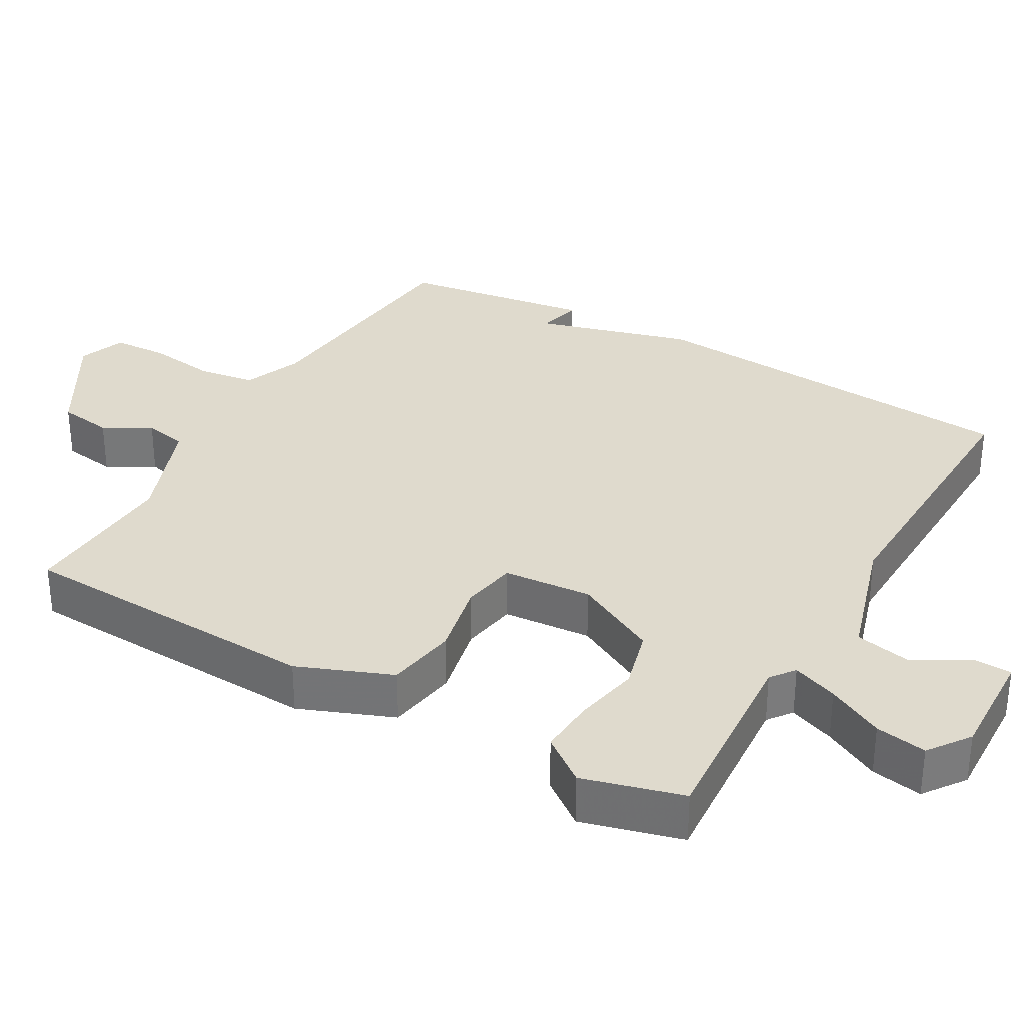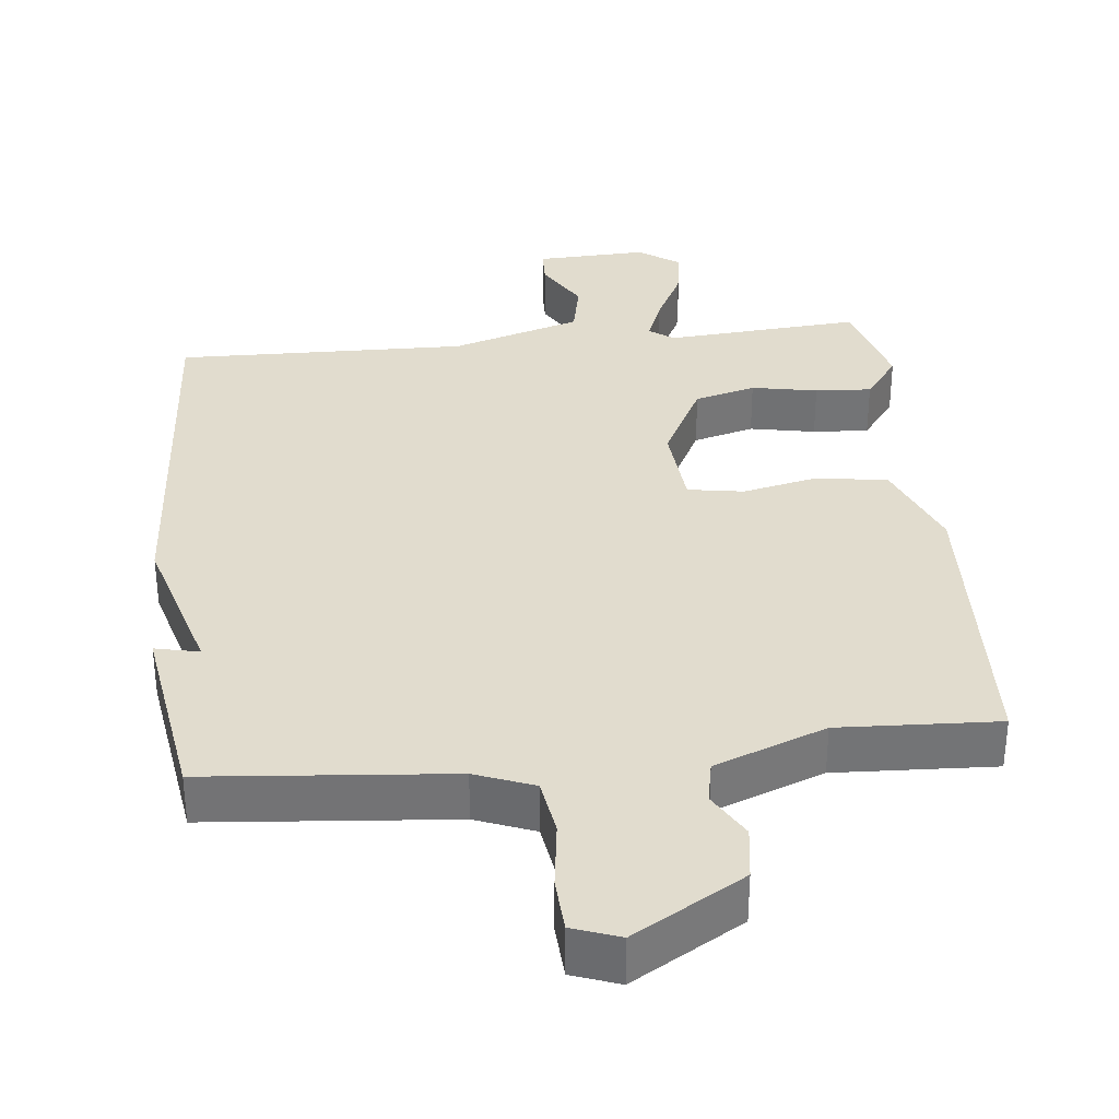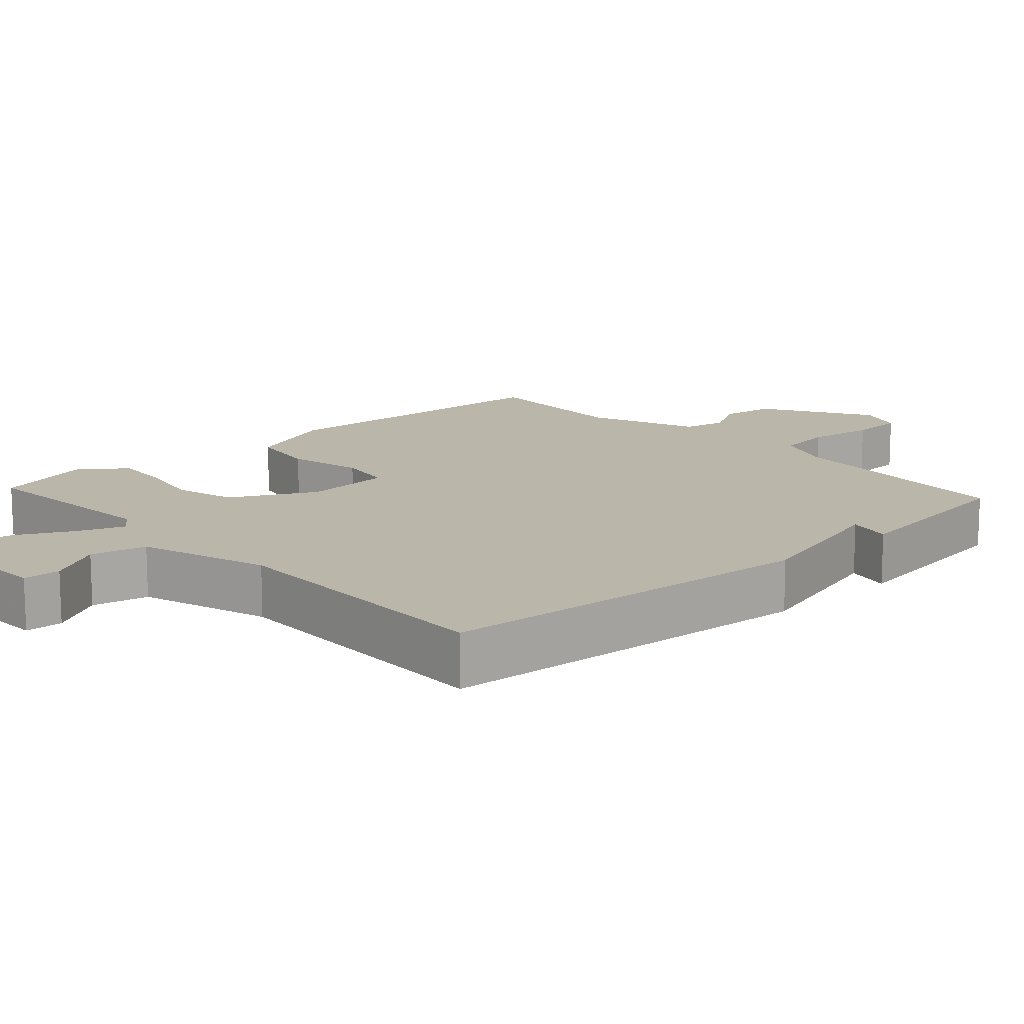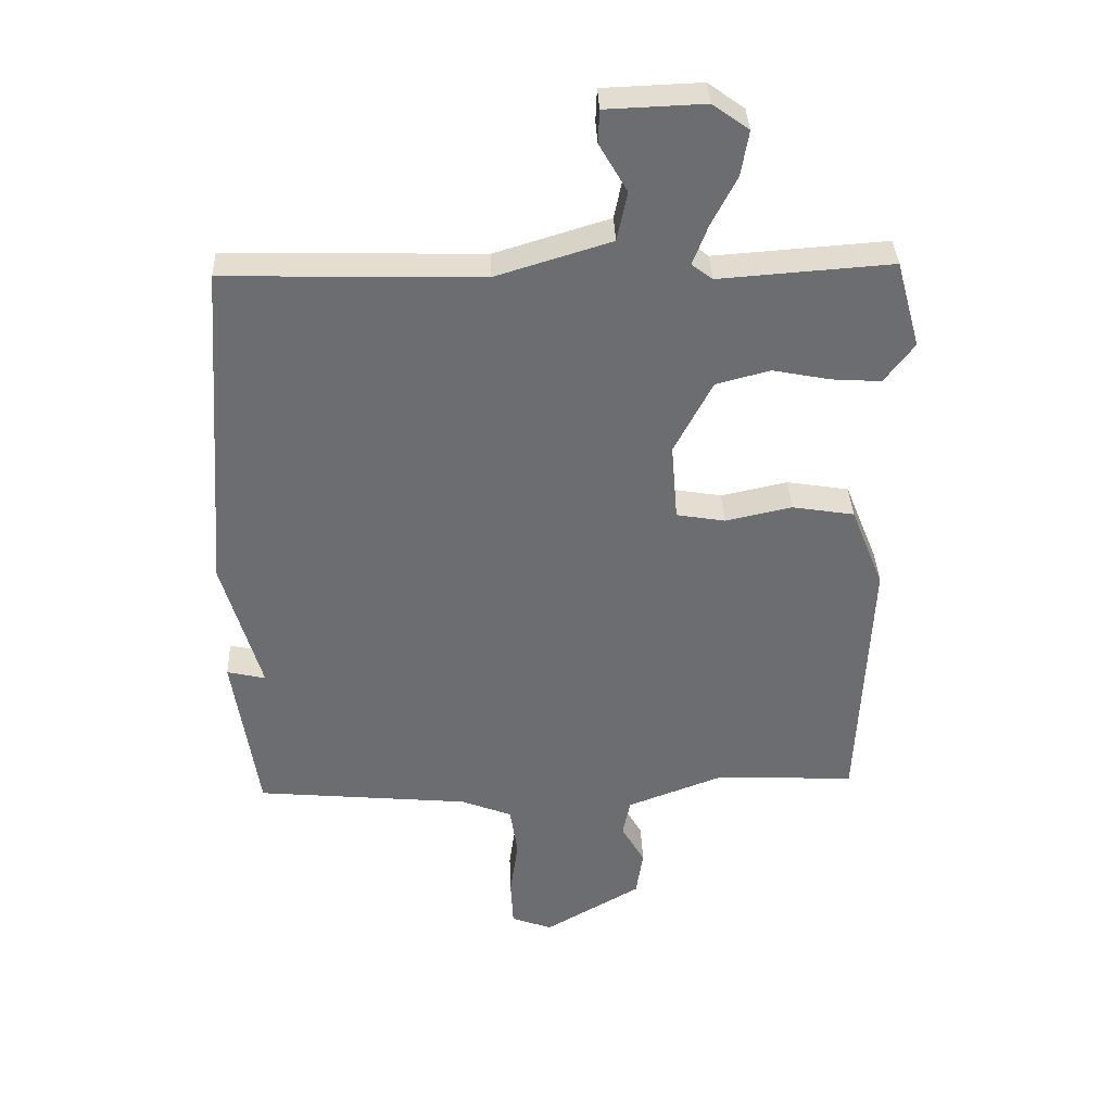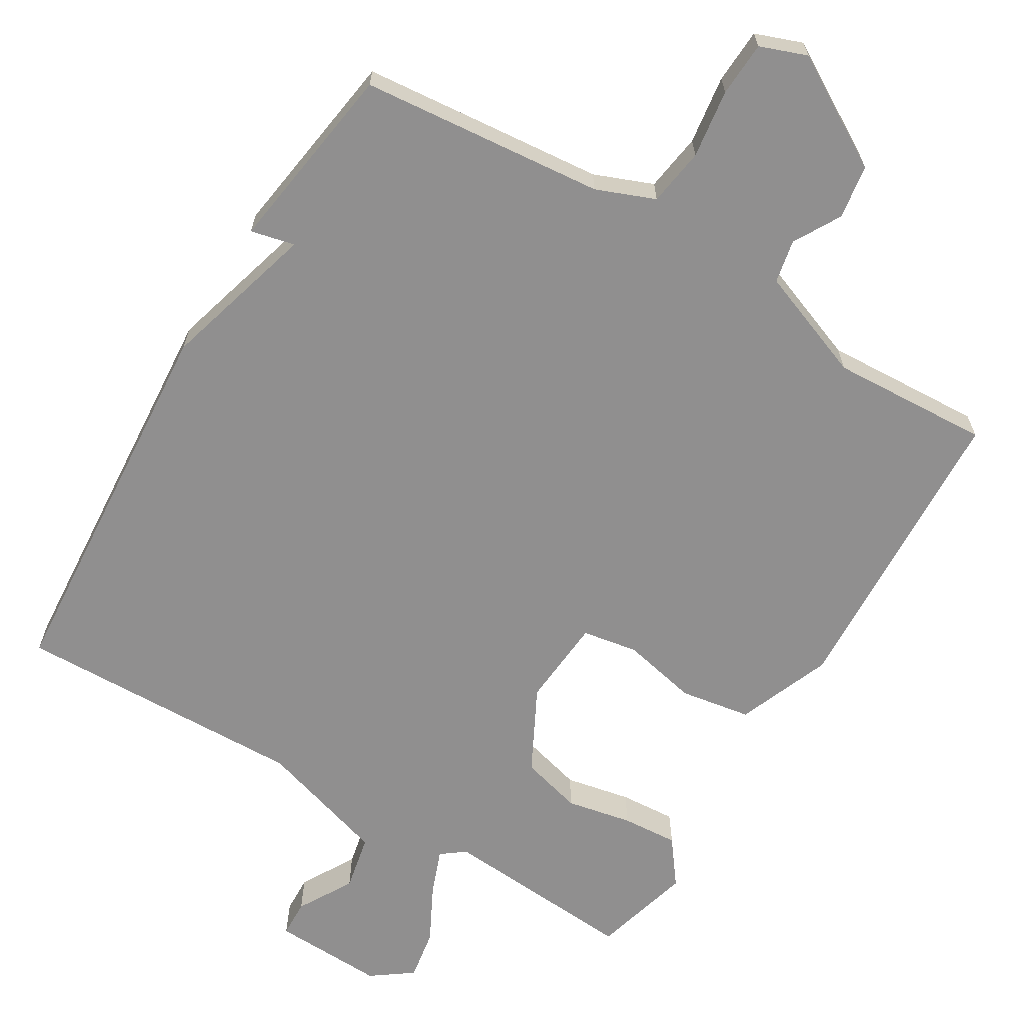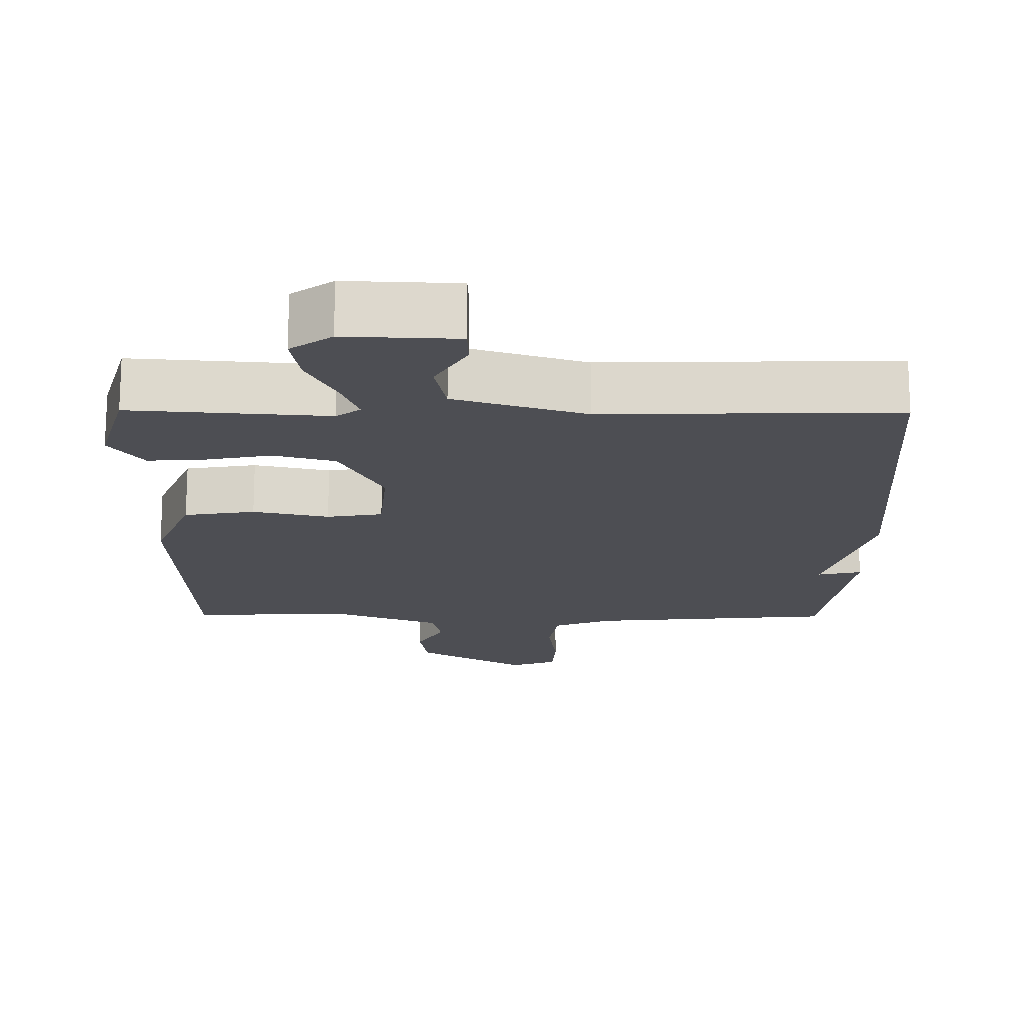
<metadata>
{"format":"obj","ext":"obj","renderer":"f3d","projection":"perspective","resolution":1024,"background":"white","views":[{"elev":32.6,"azim":-60.1,"up":"+Y"},{"elev":34.1,"azim":173.8,"up":"+Y"},{"elev":14.0,"azim":47.6,"up":"+Y"},{"elev":36.1,"azim":177.9,"up":"+Z"},{"elev":-65.4,"azim":149.1,"up":"+Y"},{"elev":-17.3,"azim":-0.5,"up":"+Y"}]}
</metadata>
<code>
v -0.5 0.07 -0.5
v -0.519 0.07 -0.076
v -0.467 0.07 0.054
v -0.369 0.07 0.07
v -0.264 0.07 0.047
v -0.187 0.07 0.06
v -0.177 0.07 0.183
v -0.237 0.07 0.299
v -0.322 0.07 0.322
v -0.413 0.07 0.304
v -0.491 0.07 0.299
v -0.538 0.07 0.362
v -0.5 0.07 0.5
v -0.228 0.07 0.48
v -0.195 0.07 0.505
v -0.219 0.07 0.568
v -0.259 0.07 0.646
v -0.271 0.07 0.717
v -0.214 0.07 0.758
v -0.059 0.07 0.752
v -0.057 0.07 0.7
v -0.101 0.07 0.624
v -0.085 0.07 0.546
v 0.096 0.07 0.49
v 0.5 0.07 0.5
v 0.539 0.07 -0.035
v 0.478 0.07 -0.249
v 0.539 0.07 -0.235
v 0.5 0.07 -0.5
v 0.162 0.07 -0.531
v 0.081 0.07 -0.563
v 0.069 0.07 -0.643
v 0.082 0.07 -0.738
v 0.078 0.07 -0.814
v 0.013 0.07 -0.838
v -0.14 0.07 -0.748
v -0.151 0.07 -0.673
v -0.114 0.07 -0.608
v -0.126 0.07 -0.548
v -0.28 0.07 -0.489
v -0.5 0 -0.5
v -0.519 0 -0.076
v -0.467 0 0.054
v -0.369 0 0.07
v -0.264 0 0.047
v -0.187 0 0.06
v -0.177 0 0.183
v -0.237 0 0.299
v -0.322 0 0.322
v -0.413 0 0.304
v -0.491 0 0.299
v -0.538 0 0.362
v -0.5 0 0.5
v -0.228 0 0.48
v -0.195 0 0.505
v -0.219 0 0.568
v -0.259 0 0.646
v -0.271 0 0.717
v -0.214 0 0.758
v -0.059 0 0.752
v -0.057 0 0.7
v -0.101 0 0.624
v -0.085 0 0.546
v 0.096 0 0.49
v 0.5 0 0.5
v 0.539 0 -0.035
v 0.478 0 -0.249
v 0.539 0 -0.235
v 0.5 0 -0.5
v 0.162 0 -0.531
v 0.081 0 -0.563
v 0.069 0 -0.643
v 0.082 0 -0.738
v 0.078 0 -0.814
v 0.013 0 -0.838
v -0.14 0 -0.748
v -0.151 0 -0.673
v -0.114 0 -0.608
v -0.126 0 -0.548
v -0.28 0 -0.489
f 36 37 38
f 35 36 38
f 34 35 38
f 33 34 38
f 32 33 38
f 31 32 38 39
f 30 31 39 40
f 29 30 40
f 28 29 40
f 27 28 40
f 27 40 1
f 26 27 1
f 25 26 1
f 24 25 1
f 20 21 22
f 19 20 22
f 18 19 22
f 17 18 22
f 16 17 22
f 15 16 22 23
f 14 15 23 24
f 12 13 14
f 11 12 14
f 10 11 14
f 9 10 14
f 8 9 14 24
f 3 4 5
f 2 3 5
f 1 2 5
f 1 5 6
f 24 1 6
f 7 8 24
f 6 7 24
f 78 77 76
f 78 76 75
f 78 75 74
f 78 74 73
f 78 73 72
f 79 78 72 71
f 80 79 71 70
f 80 70 69
f 80 69 68
f 80 68 67
f 41 80 67
f 41 67 66
f 41 66 65
f 41 65 64
f 62 61 60
f 62 60 59
f 62 59 58
f 62 58 57
f 62 57 56
f 63 62 56 55
f 64 63 55 54
f 54 53 52
f 54 52 51
f 54 51 50
f 54 50 49
f 64 54 49 48
f 45 44 43
f 45 43 42
f 45 42 41
f 46 45 41
f 46 41 64
f 64 48 47
f 64 47 46
f 1 41 42 2
f 2 42 43 3
f 3 43 44 4
f 4 44 45 5
f 5 45 46 6
f 6 46 47 7
f 7 47 48 8
f 8 48 49 9
f 9 49 50 10
f 10 50 51 11
f 11 51 52 12
f 12 52 53 13
f 13 53 54 14
f 14 54 55 15
f 15 55 56 16
f 16 56 57 17
f 17 57 58 18
f 18 58 59 19
f 19 59 60 20
f 20 60 61 21
f 21 61 62 22
f 22 62 63 23
f 23 63 64 24
f 24 64 65 25
f 25 65 66 26
f 26 66 67 27
f 27 67 68 28
f 28 68 69 29
f 29 69 70 30
f 30 70 71 31
f 31 71 72 32
f 32 72 73 33
f 33 73 74 34
f 34 74 75 35
f 35 75 76 36
f 36 76 77 37
f 37 77 78 38
f 38 78 79 39
f 39 79 80 40
f 40 80 41 1

</code>
